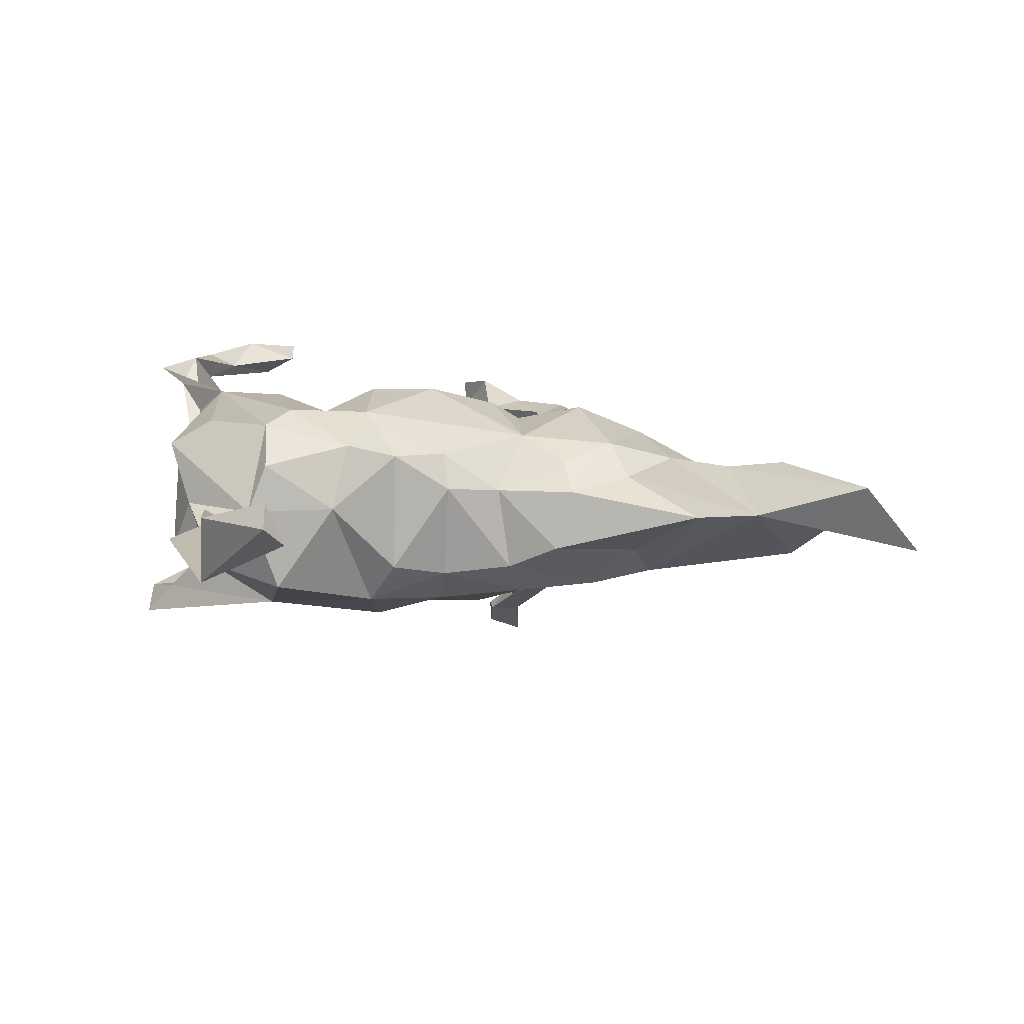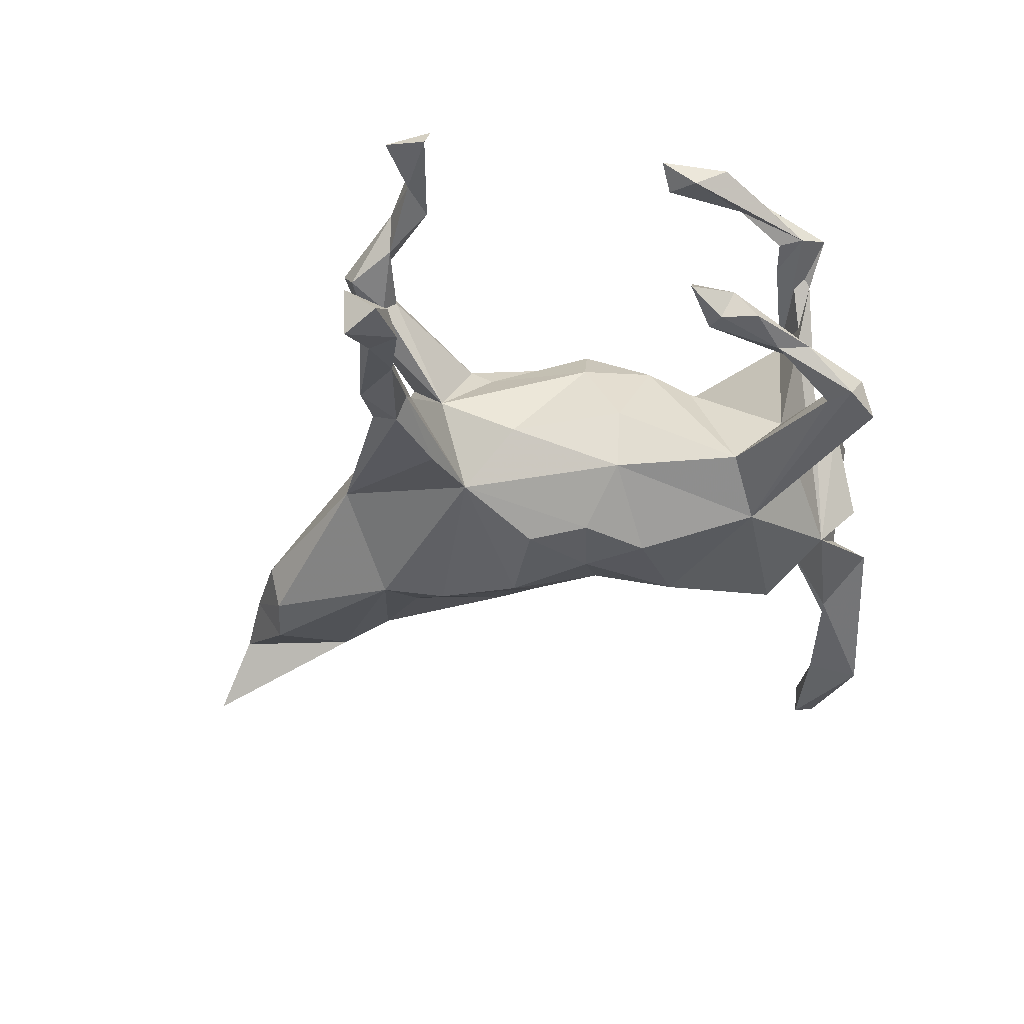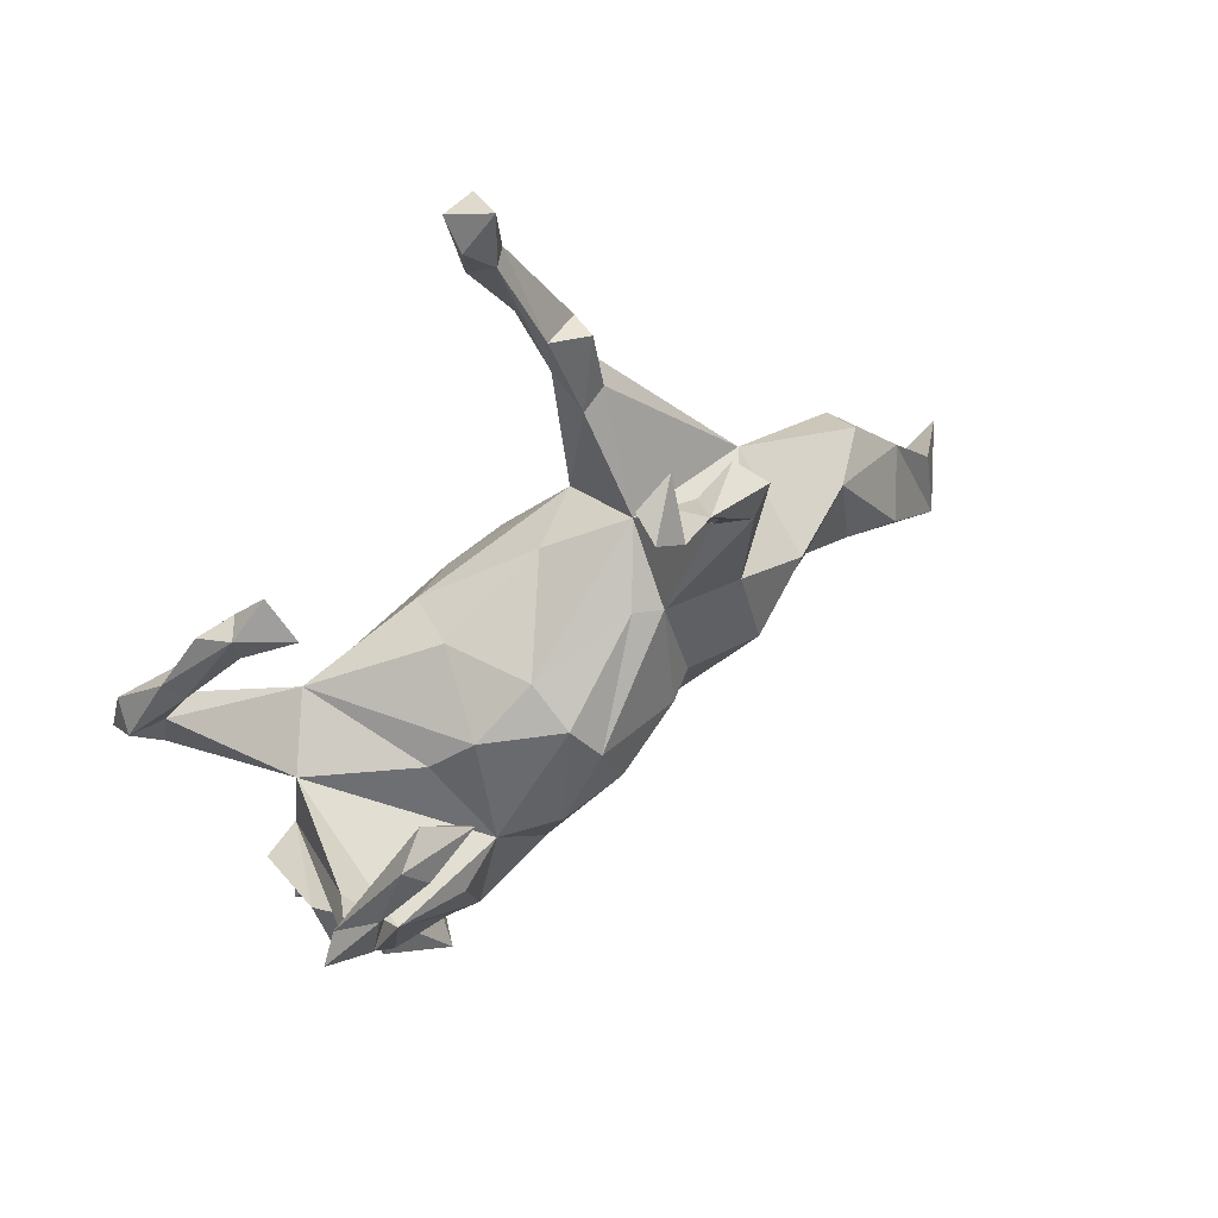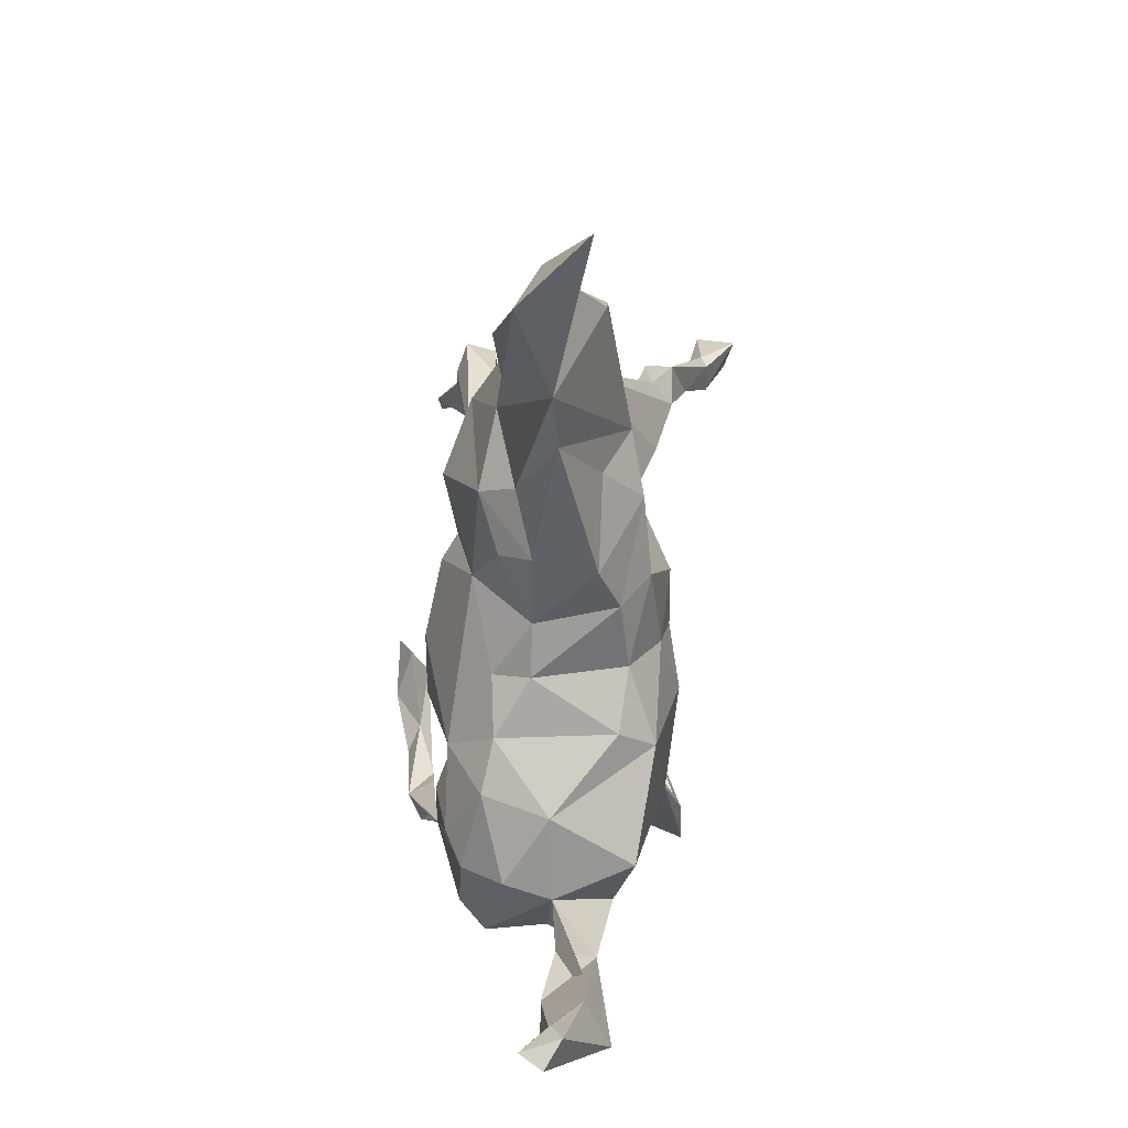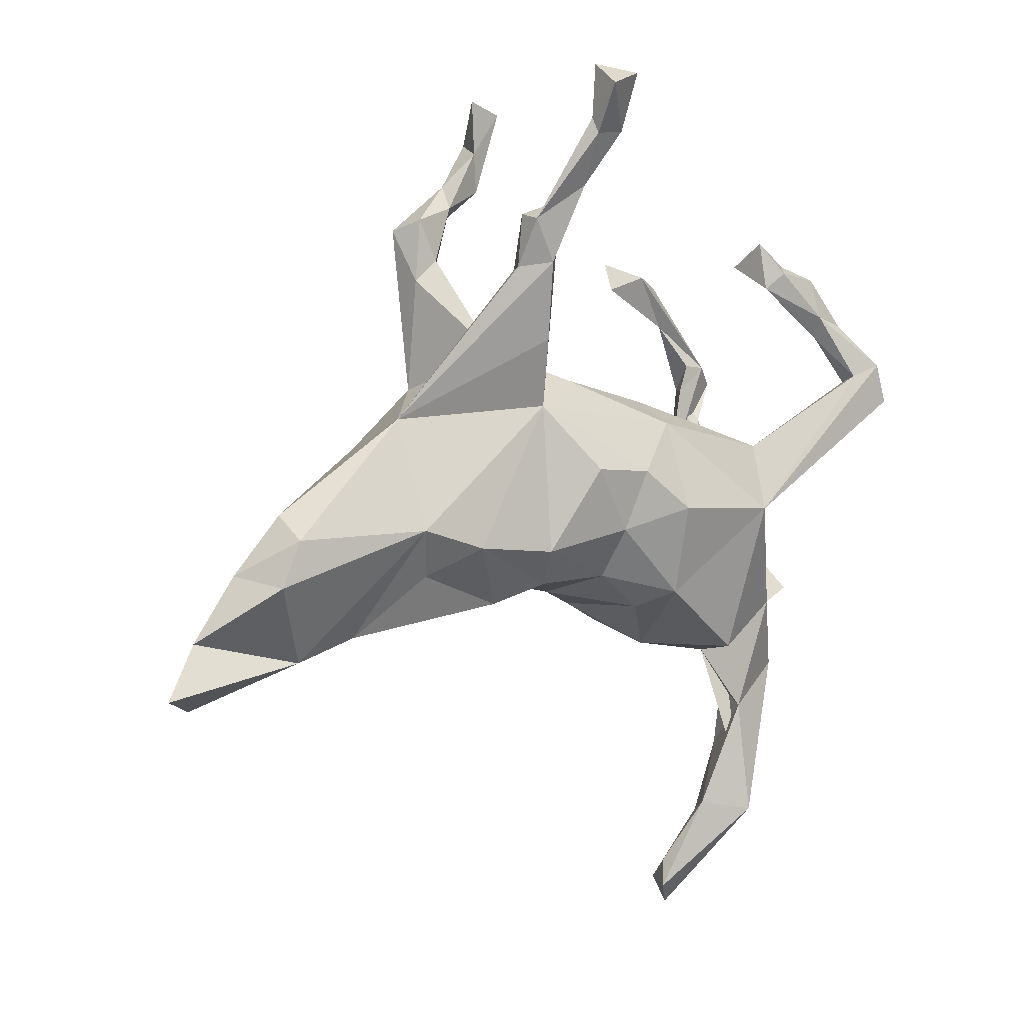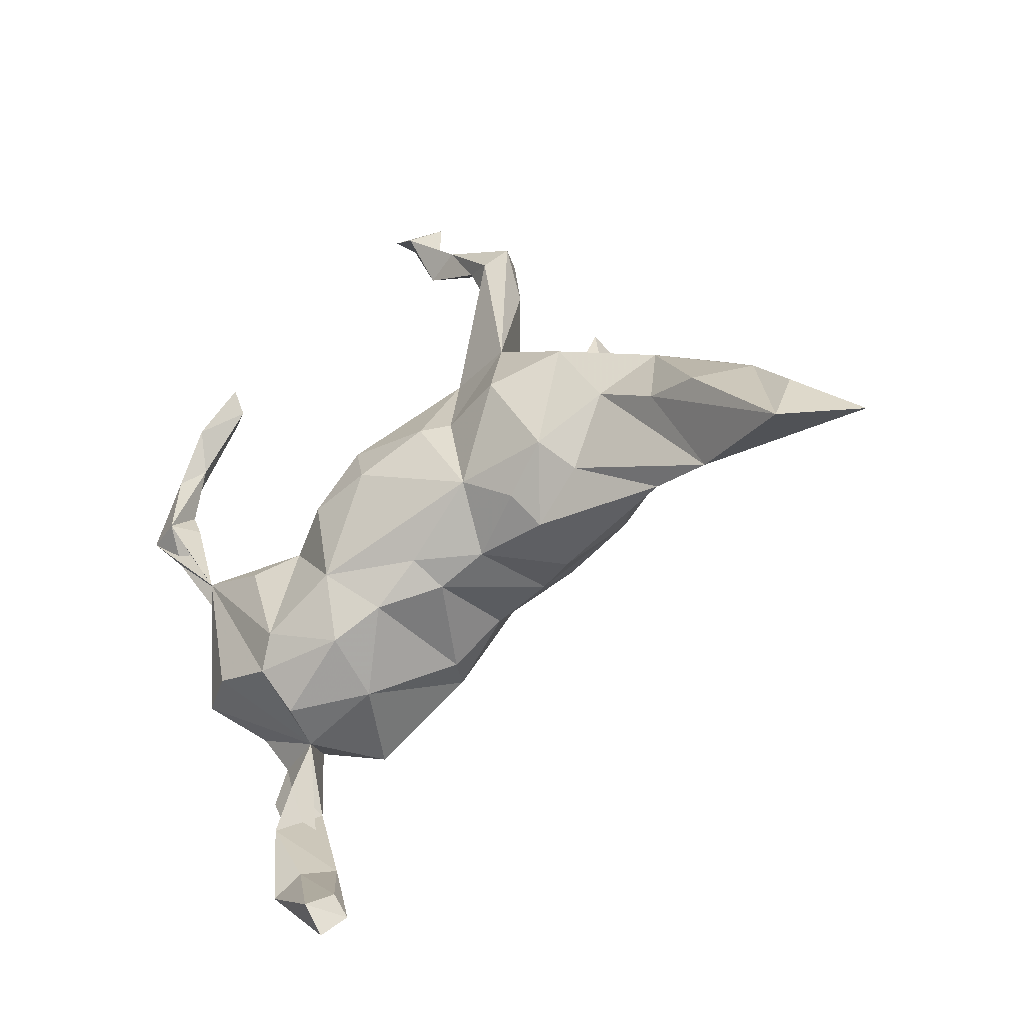
<metadata>
{"format":"obj","ext":"obj","renderer":"f3d","projection":"perspective","resolution":1024,"background":"white","views":[{"elev":4.5,"azim":-0.2,"up":"+Z"},{"elev":-46.4,"azim":-160.3,"up":"+Z"},{"elev":65.0,"azim":-37.3,"up":"+Y"},{"elev":-57.6,"azim":90.5,"up":"+Y"},{"elev":4.7,"azim":144.2,"up":"+Y"},{"elev":-49.4,"azim":42.5,"up":"+Y"}]}
</metadata>
<code>
v 0.7591 -0.2474 -0.05896
v 0.6799 -0.1745 0.009364
v 0.6708 -0.2842 0.04628
v 0.6141 -0.07398 0.001382
v 0.5033 -0.217 -0.003176
v 0.5475 0.01793 -0.02254
v 0.5731 -0.08864 -0.07757
v 0.5537 -0.1261 0.079
v 0.5442 -0.01717 -0.07992
v 0.4673 -0.0871 0.06943
v 0.4644 0.04252 0.04701
v 0.3758 -0.01146 0.07974
v 0.4071 -0.1845 -0.009574
v 0.3427 0.1606 -0.04244
v 0.327 0.1043 0.1201
v 0.1079 0.7093 -0.2437
v 0.3379 -0.01043 -0.1145
v 0.2098 0.1998 0.1298
v 0.2085 0.4798 0.09532
v 0.2322 0.4619 0.1407
v 0.1811 0.4735 -0.1915
v 0.192 0.3989 -0.1569
v 0.3104 -0.08769 -0.07145
v 0.1167 0.6765 -0.3041
v 0.1109 0.6033 -0.2557
v 0.1946 0.436 0.1573
v 0.1786 0.4811 -0.1487
v 0.116 0.6268 -0.2466
v 0.2188 0.3801 0.09243
v 0.1481 0.4064 -0.1893
v 0.1362 0.3802 -0.1135
v 0.1756 0.3947 -0.1226
v 0.06131 0.6945 -0.2889
v 0.1071 0.5248 -0.216
v 0.05941 0.6582 -0.2492
v 0.06447 0.6076 -0.2541
v 0.1241 0.4266 -0.1653
v 0.1198 0.502 -0.1643
v 0.1354 0.2851 -0.1602
v 0.091 0.63 -0.2233
v 0.1794 0.4134 0.09182
v 0.1638 0.3975 0.1188
v 0.1342 0.5007 0.1182
v 0.05887 0.5303 0.1486
v 0.1195 0.179 -0.1249
v 0.06673 0.5947 0.1429
v 0.2961 -0.105 0.05299
v 0.0492 0.6112 0.2001
v 0.1308 0.2639 -0.002163
v 0.2015 -0.1475 0.03005
v 0.07028 0.682 0.1435
v 0.1497 0.4656 0.1431
v 0.09603 0.2198 0.1109
v 0.008451 0.6471 0.1954
v 0.1739 -0.1411 -0.06508
v 0.2693 -0.06722 0.1075
v 0.1185 0.5383 0.1627
v 0.01239 0.6618 0.1517
v 0.2427 -0.04196 -0.1323
v 0.2194 0.06792 0.1649
v 0.1169 -0.05348 -0.1437
v 0.1124 0.07176 0.1455
v 0.09684 -0.1104 -0.09747
v 0.186 -0.1074 0.07967
v 0.06875 0.06983 0.1717
v 0.04251 0.07768 -0.1767
v 0.07837 -0.1247 0.03186
v -0.09535 0.1838 0.07783
v 0.02097 0.2172 -0.05971
v 0.119 -0.05562 0.1204
v -0.0215 -0.02423 -0.1598
v -0.03669 0.01968 0.1983
v 0.06209 0.2096 0.08589
v -0.005582 -0.1428 0.03534
v -0.01285 -0.1033 -0.1099
v -0.06354 0.1037 0.1871
v -0.09542 -0.1613 -0.0941
v -0.01329 -0.1211 0.0934
v -0.05334 0.071 -0.1759
v -0.1326 0.1451 -0.1291
v -0.1429 -0.1159 0.1628
v -0.1938 0.1353 0.08471
v -0.1495 0.1763 -0.04011
v -0.08958 0.1521 0.1515
v -0.1355 -0.134 -0.1502
v -0.1294 0.008034 -0.1902
v -0.09197 -0.1734 0.09137
v -0.1908 -0.2417 0.00913
v -0.3483 0.4452 -0.1139
v -0.1377 0.01298 0.1987
v -0.3536 0.3688 -0.1249
v -0.3101 0.3702 0.2471
v -0.3408 0.4058 -0.05713
v -0.3147 -0.00255 -0.1699
v -0.3796 0.3944 -0.1414
v -0.4106 0.3753 0.2515
v -0.2196 -0.006824 0.1598
v -0.3131 0.4162 0.2691
v -0.294 -0.02519 0.1894
v -0.3195 0.1015 -0.1336
v -0.3944 0.06714 -0.04464
v -0.2518 0.09185 0.05782
v -0.168 -0.2108 0.111
v -0.2632 -0.172 0.1683
v -0.4537 0.2847 -0.139
v -0.4344 0.3829 -0.1489
v -0.2801 -0.2405 -0.1181
v -0.4057 0.4061 -0.1066
v -0.3009 -0.2148 0.1448
v -0.2968 -0.2616 0.0808
v -0.4477 0.3195 -0.1589
v -0.4036 0.3662 -0.1006
v -0.3872 0.3575 0.275
v -0.3606 0.3918 0.221
v -0.4783 0.2902 -0.1298
v -0.3969 -0.1757 -0.08575
v -0.4969 0.2264 0.2114
v -0.3251 -0.2642 0.006753
v -0.4125 0.3018 0.234
v -0.2273 -0.6715 -0.01011
v -0.5023 0.208 -0.1586
v -0.4965 0.2191 -0.1925
v -0.5377 0.2369 -0.2073
v -0.4429 0.08088 0.1288
v -0.4525 0.2827 0.2547
v -0.4581 0.2302 0.209
v -0.4408 0.184 0.2064
v -0.2414 -0.6295 0.006728
v -0.4932 0.3041 -0.1567
v -0.4025 0.0277 0.1934
v -0.2909 -0.5256 -0.03972
v -0.2536 -0.7073 0.01624
v -0.3566 -0.3581 -0.05869
v -0.4832 0.1299 0.2046
v -0.4673 0.1842 0.2498
v -0.368 -0.3304 0.002329
v -0.3177 -0.5487 0.01104
v -0.3948 -0.1776 0.1504
v -0.3718 -0.4357 0.0238
v -0.4298 -0.1953 0.01606
v -0.3587 -0.5819 0.02282
v -0.4064 -0.2532 -0.01821
v -0.5531 0.2151 -0.1639
v -0.5116 0.15 -0.1575
v -0.4647 -0.0718 0.06828
v -0.5565 0.1749 -0.2064
v -0.461 -0.157 -0.05926
v -0.4618 -0.169 0.1128
v -0.2549 -0.6689 0.05114
v -0.5286 0.1945 0.232
v -0.3658 -0.539 -0.07785
v -0.4489 -0.2932 -0.03425
f 15 60 56
f 70 56 60
f 12 15 56
f 62 60 18
f 15 18 60
f 70 60 62
f 135 126 119
f 117 119 126
f 125 135 119
f 127 126 135
f 130 127 135
f 117 126 127
f 10 3 8
f 4 8 3
f 1 3 5
f 10 5 3
f 48 51 54
f 58 54 51
f 58 48 54
f 46 51 48
f 72 65 76
f 53 76 65
f 90 72 76
f 70 65 72
f 84 90 76
f 81 72 90
f 81 70 72
f 78 70 81
f 97 81 90
f 96 113 98
f 92 98 113
f 114 96 98
f 125 113 96
f 114 98 92
f 119 92 113
f 117 125 96
f 119 113 125
f 150 135 125
f 117 150 125
f 134 135 150
f 144 94 101
f 116 101 94
f 94 122 100
f 121 100 122
f 123 122 94
f 105 121 122
f 111 105 122
f 115 121 105
f 123 129 111
f 106 111 129
f 122 123 111
f 143 129 123
f 91 105 111
f 129 108 106
f 95 106 108
f 115 108 129
f 95 111 106
f 80 94 100
f 91 111 95
f 89 91 95
f 36 34 40
f 37 40 34
f 35 36 40
f 25 34 36
f 16 35 40
f 33 36 35
f 34 25 21
f 28 21 25
f 30 34 21
f 24 25 36
f 24 28 25
f 38 21 28
f 35 16 33
f 24 33 16
f 28 16 40
f 24 16 28
f 38 28 40
f 146 123 94
f 144 146 94
f 143 123 146
f 24 36 33
f 141 151 132
f 120 132 151
f 116 152 142
f 151 142 152
f 151 118 142
f 140 142 118
f 136 118 151
f 116 142 140
f 140 145 147
f 116 147 145
f 116 140 147
f 148 145 140
f 131 128 120
f 149 120 128
f 151 131 120
f 137 128 131
f 137 131 139
f 133 139 131
f 141 137 139
f 151 133 131
f 136 139 133
f 151 139 136
f 118 136 133
f 114 92 119
f 116 118 133
f 107 118 116
f 152 116 133
f 88 118 107
f 124 101 116
f 121 101 100
f 102 100 101
f 85 88 107
f 110 118 88
f 133 151 152
f 2 3 1
f 109 118 110
f 130 101 124
f 148 140 118
f 149 128 137
f 132 120 149
f 141 149 137
f 138 148 118
f 151 141 139
f 149 141 132
f 71 79 66
f 45 66 79
f 61 71 66
f 86 79 71
f 80 45 79
f 39 37 30
f 34 30 37
f 14 39 30
f 45 37 39
f 38 40 37
f 31 38 37
f 22 14 30
f 21 22 30
f 32 14 22
f 27 22 21
f 38 27 21
f 32 22 27
f 31 27 38
f 146 144 143
f 121 143 144
f 144 101 121
f 115 143 121
f 129 143 115
f 112 115 105
f 130 99 97
f 104 97 99
f 101 130 97
f 117 114 119
f 104 81 97
f 103 81 104
f 84 97 90
f 117 96 114
f 103 87 81
f 78 81 87
f 88 87 103
f 82 97 84
f 68 82 84
f 102 97 82
f 74 78 87
f 73 84 76
f 67 70 78
f 53 73 76
f 68 84 73
f 62 65 70
f 53 65 62
f 18 53 62
f 26 53 18
f 64 56 70
f 67 64 70
f 50 56 64
f 103 110 88
f 134 130 124
f 130 145 148
f 13 5 47
f 12 47 5
f 50 13 47
f 55 13 50
f 56 50 47
f 12 56 47
f 42 49 53
f 73 53 49
f 67 50 64
f 68 73 49
f 69 68 49
f 55 50 67
f 74 67 78
f 63 67 74
f 83 82 68
f 77 74 87
f 100 102 82
f 101 97 102
f 77 87 88
f 109 110 103
f 104 109 103
f 116 134 124
f 150 130 134
f 135 134 116
f 138 118 109
f 130 138 109
f 138 130 148
f 116 145 130
f 85 77 88
f 75 74 77
f 69 83 68
f 100 82 83
f 63 55 67
f 45 69 49
f 23 13 55
f 17 13 23
f 18 14 49
f 32 49 14
f 59 17 23
f 5 13 17
f 2 5 7
f 17 7 5
f 9 7 17
f 14 6 9
f 4 9 6
f 17 14 9
f 2 1 5
f 80 83 69
f 75 63 74
f 59 23 55
f 63 59 55
f 4 7 9
f 94 107 116
f 94 85 107
f 93 89 108
f 95 108 89
f 112 93 108
f 91 89 93
f 83 80 100
f 86 94 80
f 75 77 85
f 71 75 85
f 86 71 85
f 61 75 71
f 63 75 61
f 59 63 61
f 115 112 108
f 91 93 112
f 105 91 112
f 86 80 79
f 69 45 80
f 117 127 130
f 130 104 99
f 130 109 104
f 116 130 135
f 130 150 117
f 4 3 2
f 31 45 49
f 32 31 49
f 45 14 17
f 27 31 32
f 57 19 43
f 41 43 19
f 46 57 43
f 20 19 57
f 57 26 20
f 18 20 26
f 52 26 57
f 29 19 20
f 12 5 10
f 11 12 10
f 18 15 14
f 11 14 15
f 18 29 20
f 41 19 29
f 11 10 8
f 12 11 15
f 4 11 8
f 6 11 4
f 7 4 2
f 18 49 29
f 41 29 49
f 41 49 42
f 26 42 53
f 42 43 41
f 52 43 42
f 52 42 26
f 46 58 51
f 57 46 48
f 44 57 48
f 44 46 43
f 52 44 43
f 58 46 44
f 44 52 57
f 48 58 44
f 6 14 11
f 45 59 61
f 66 45 61
f 17 59 45
f 45 39 14
f 31 37 45
f 94 86 85

</code>
